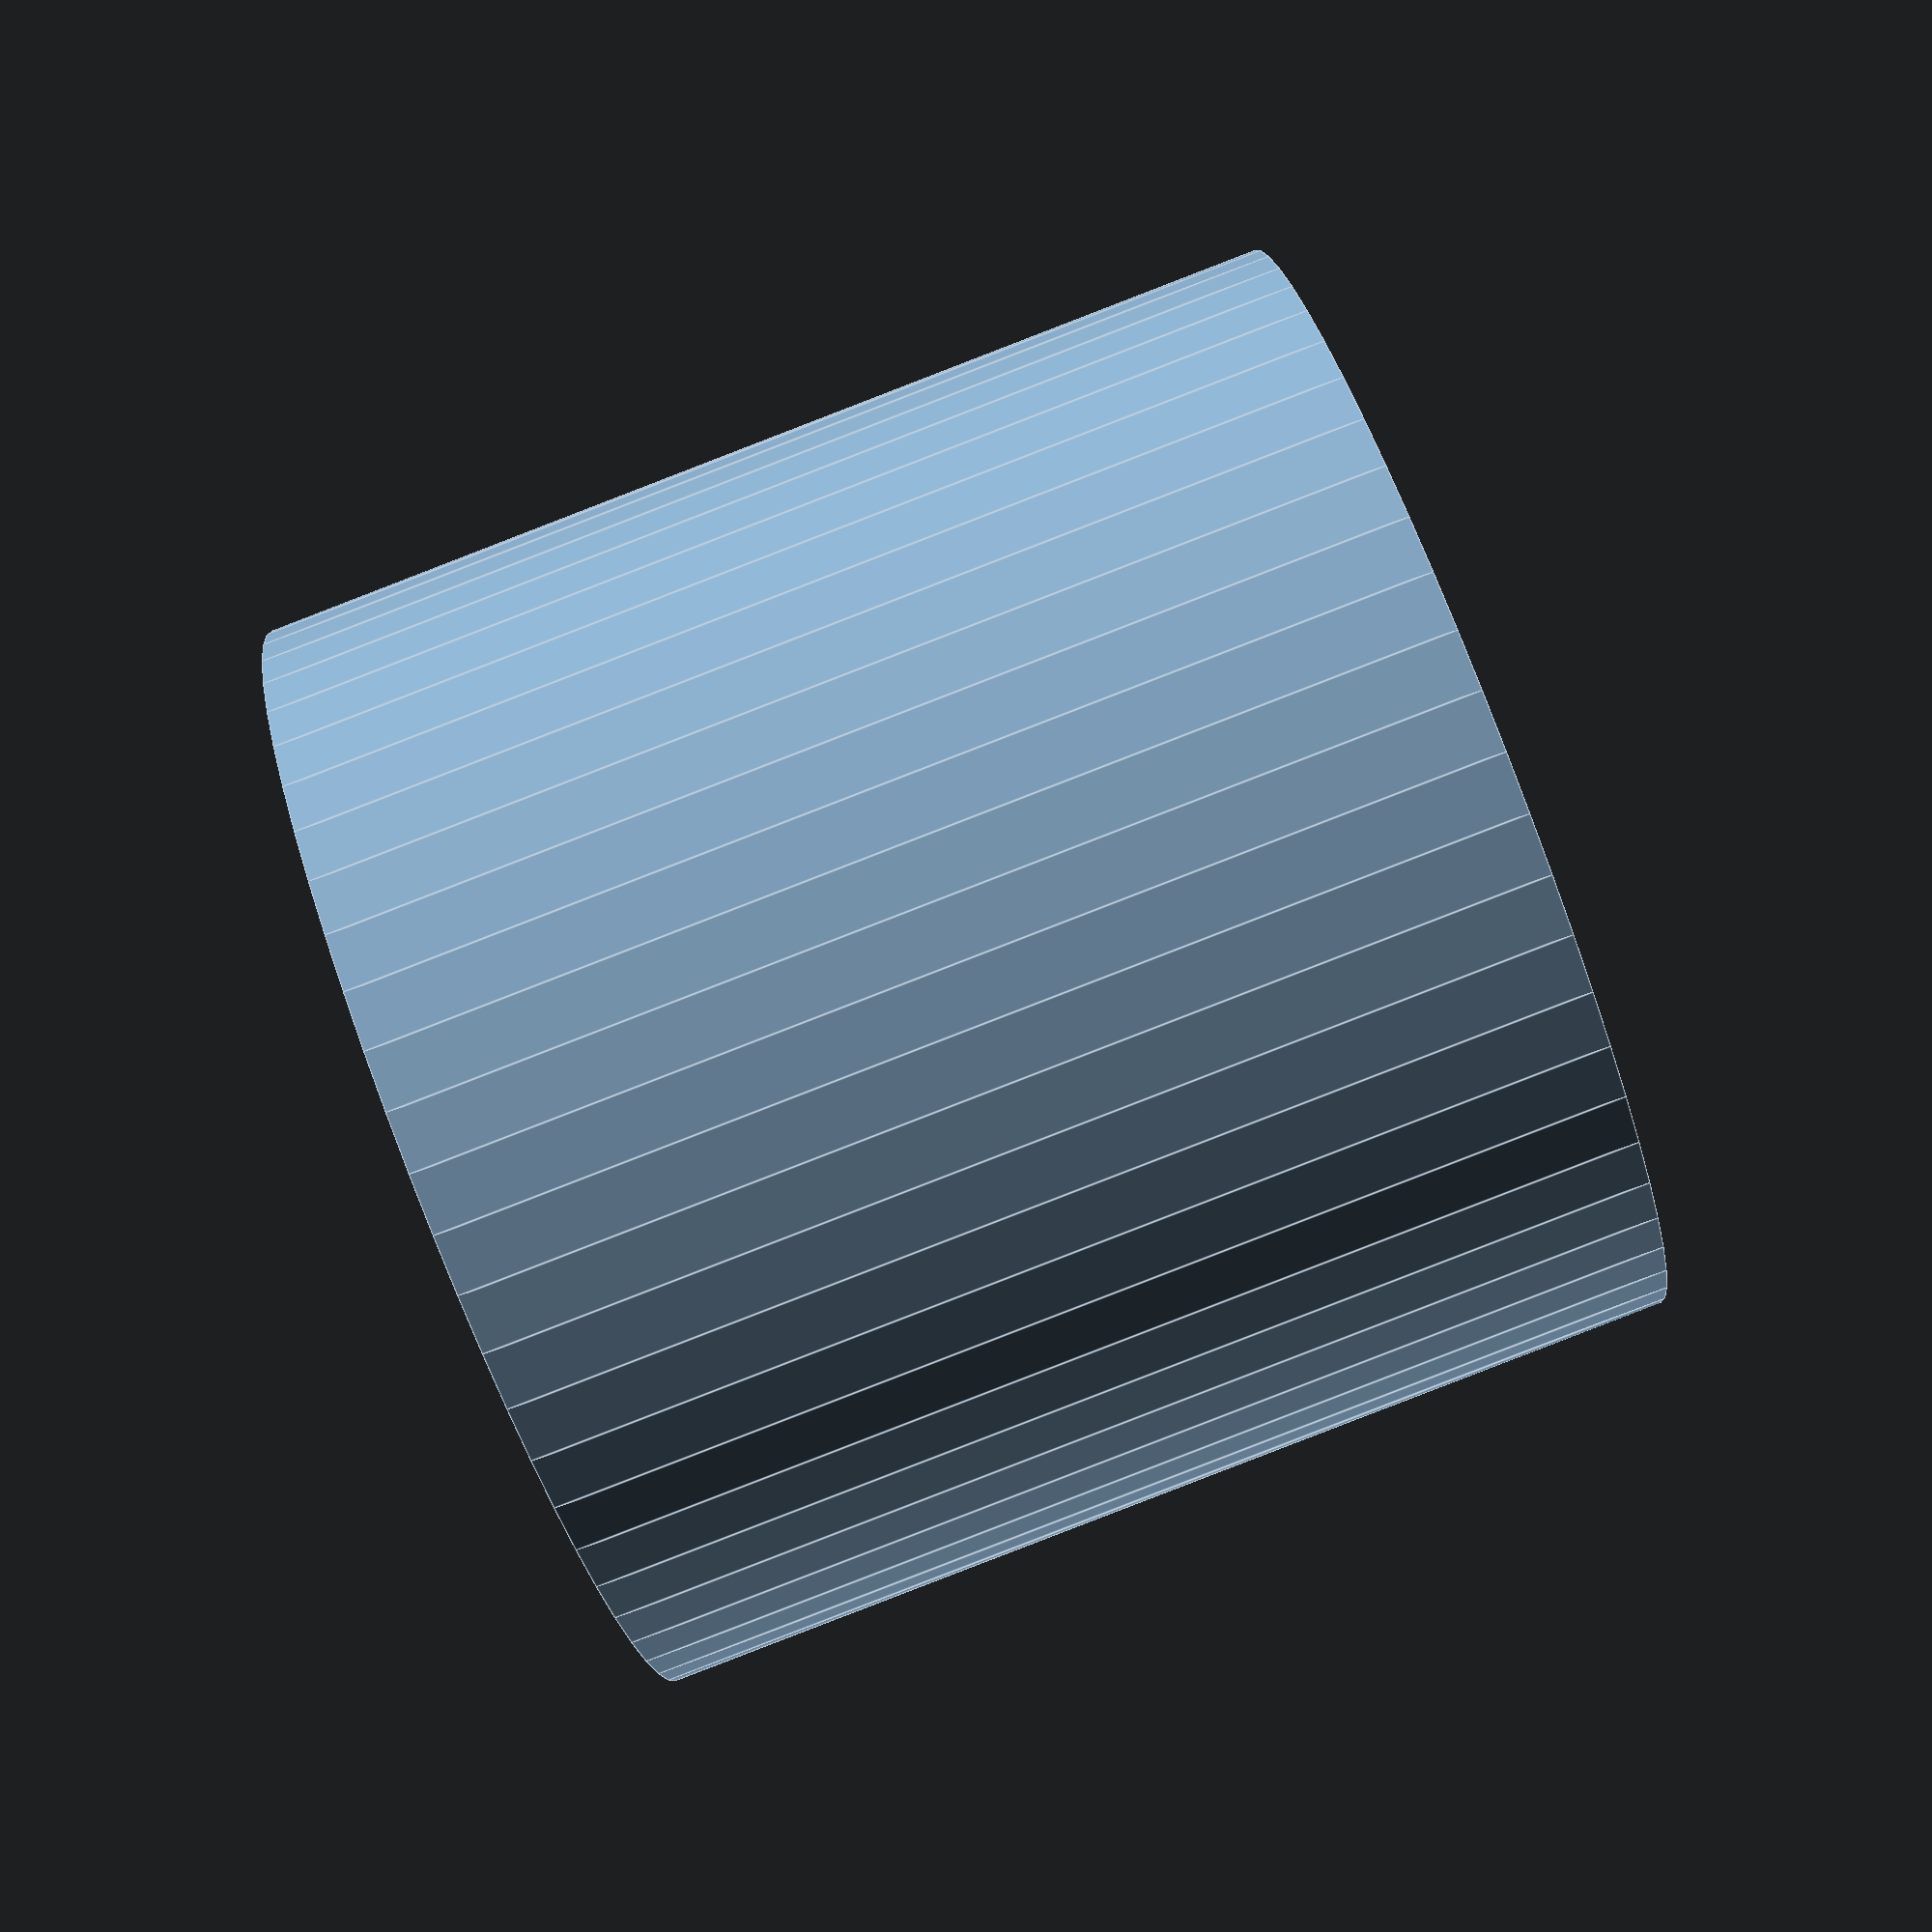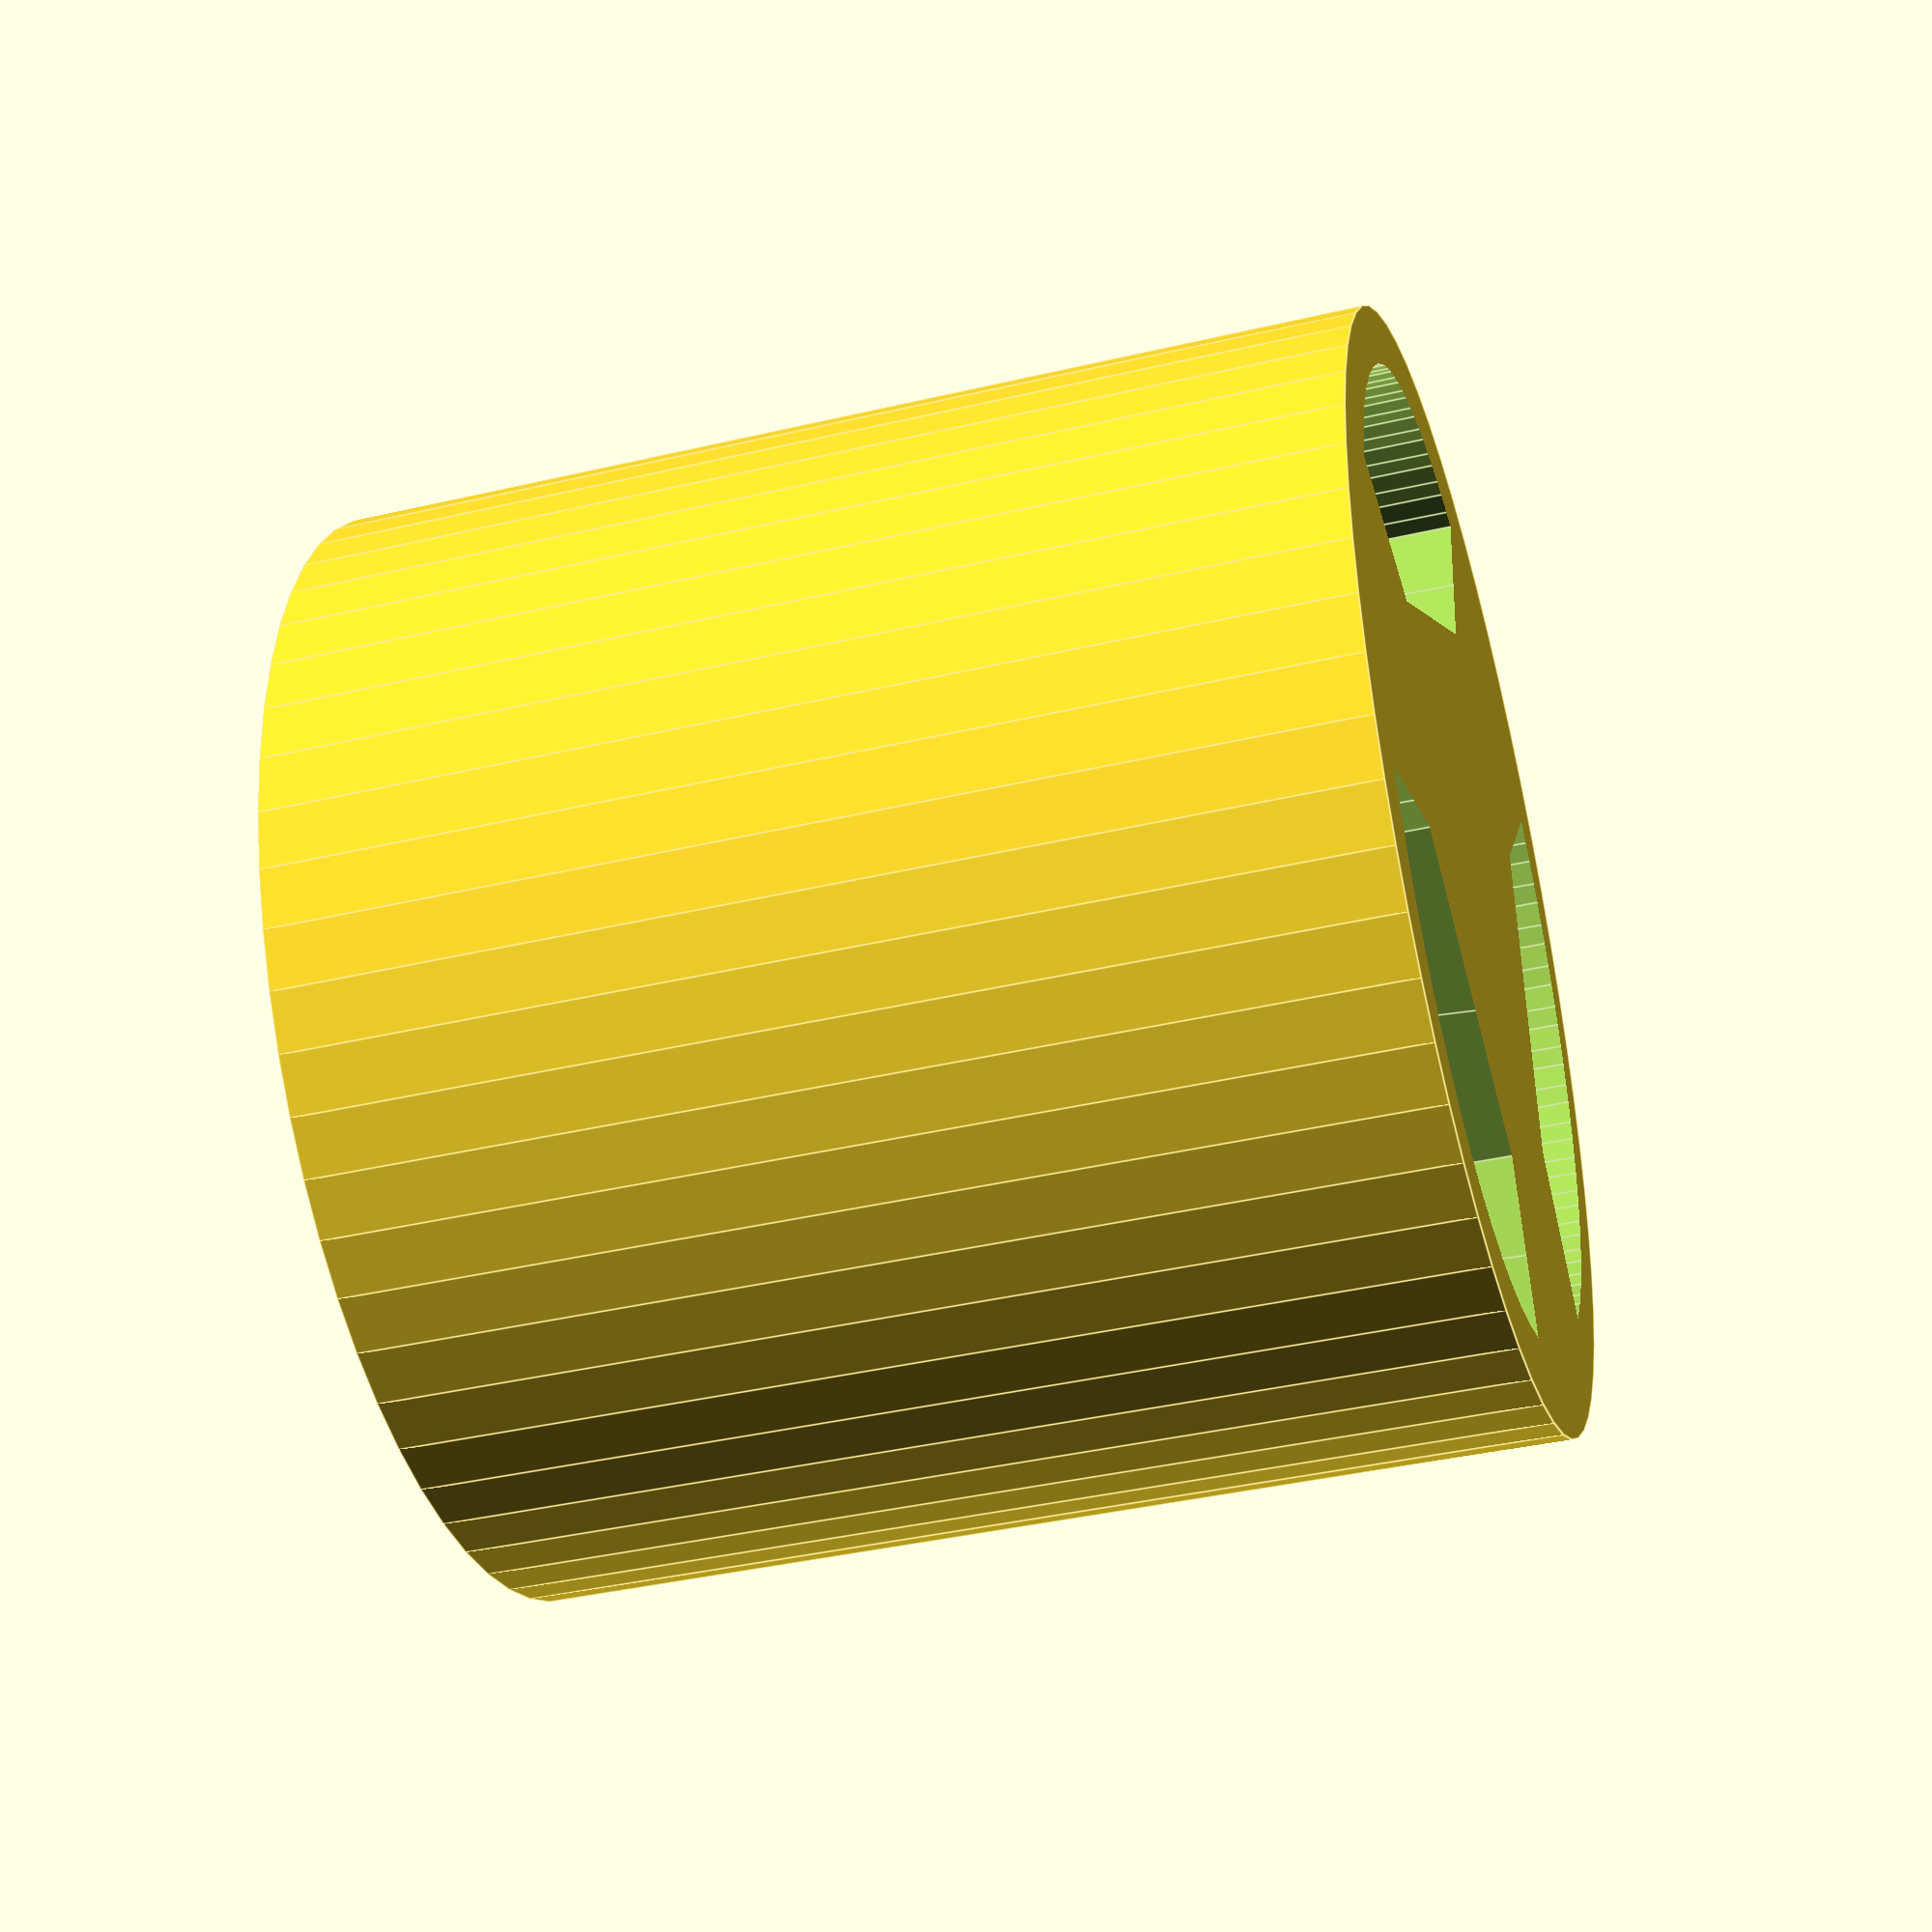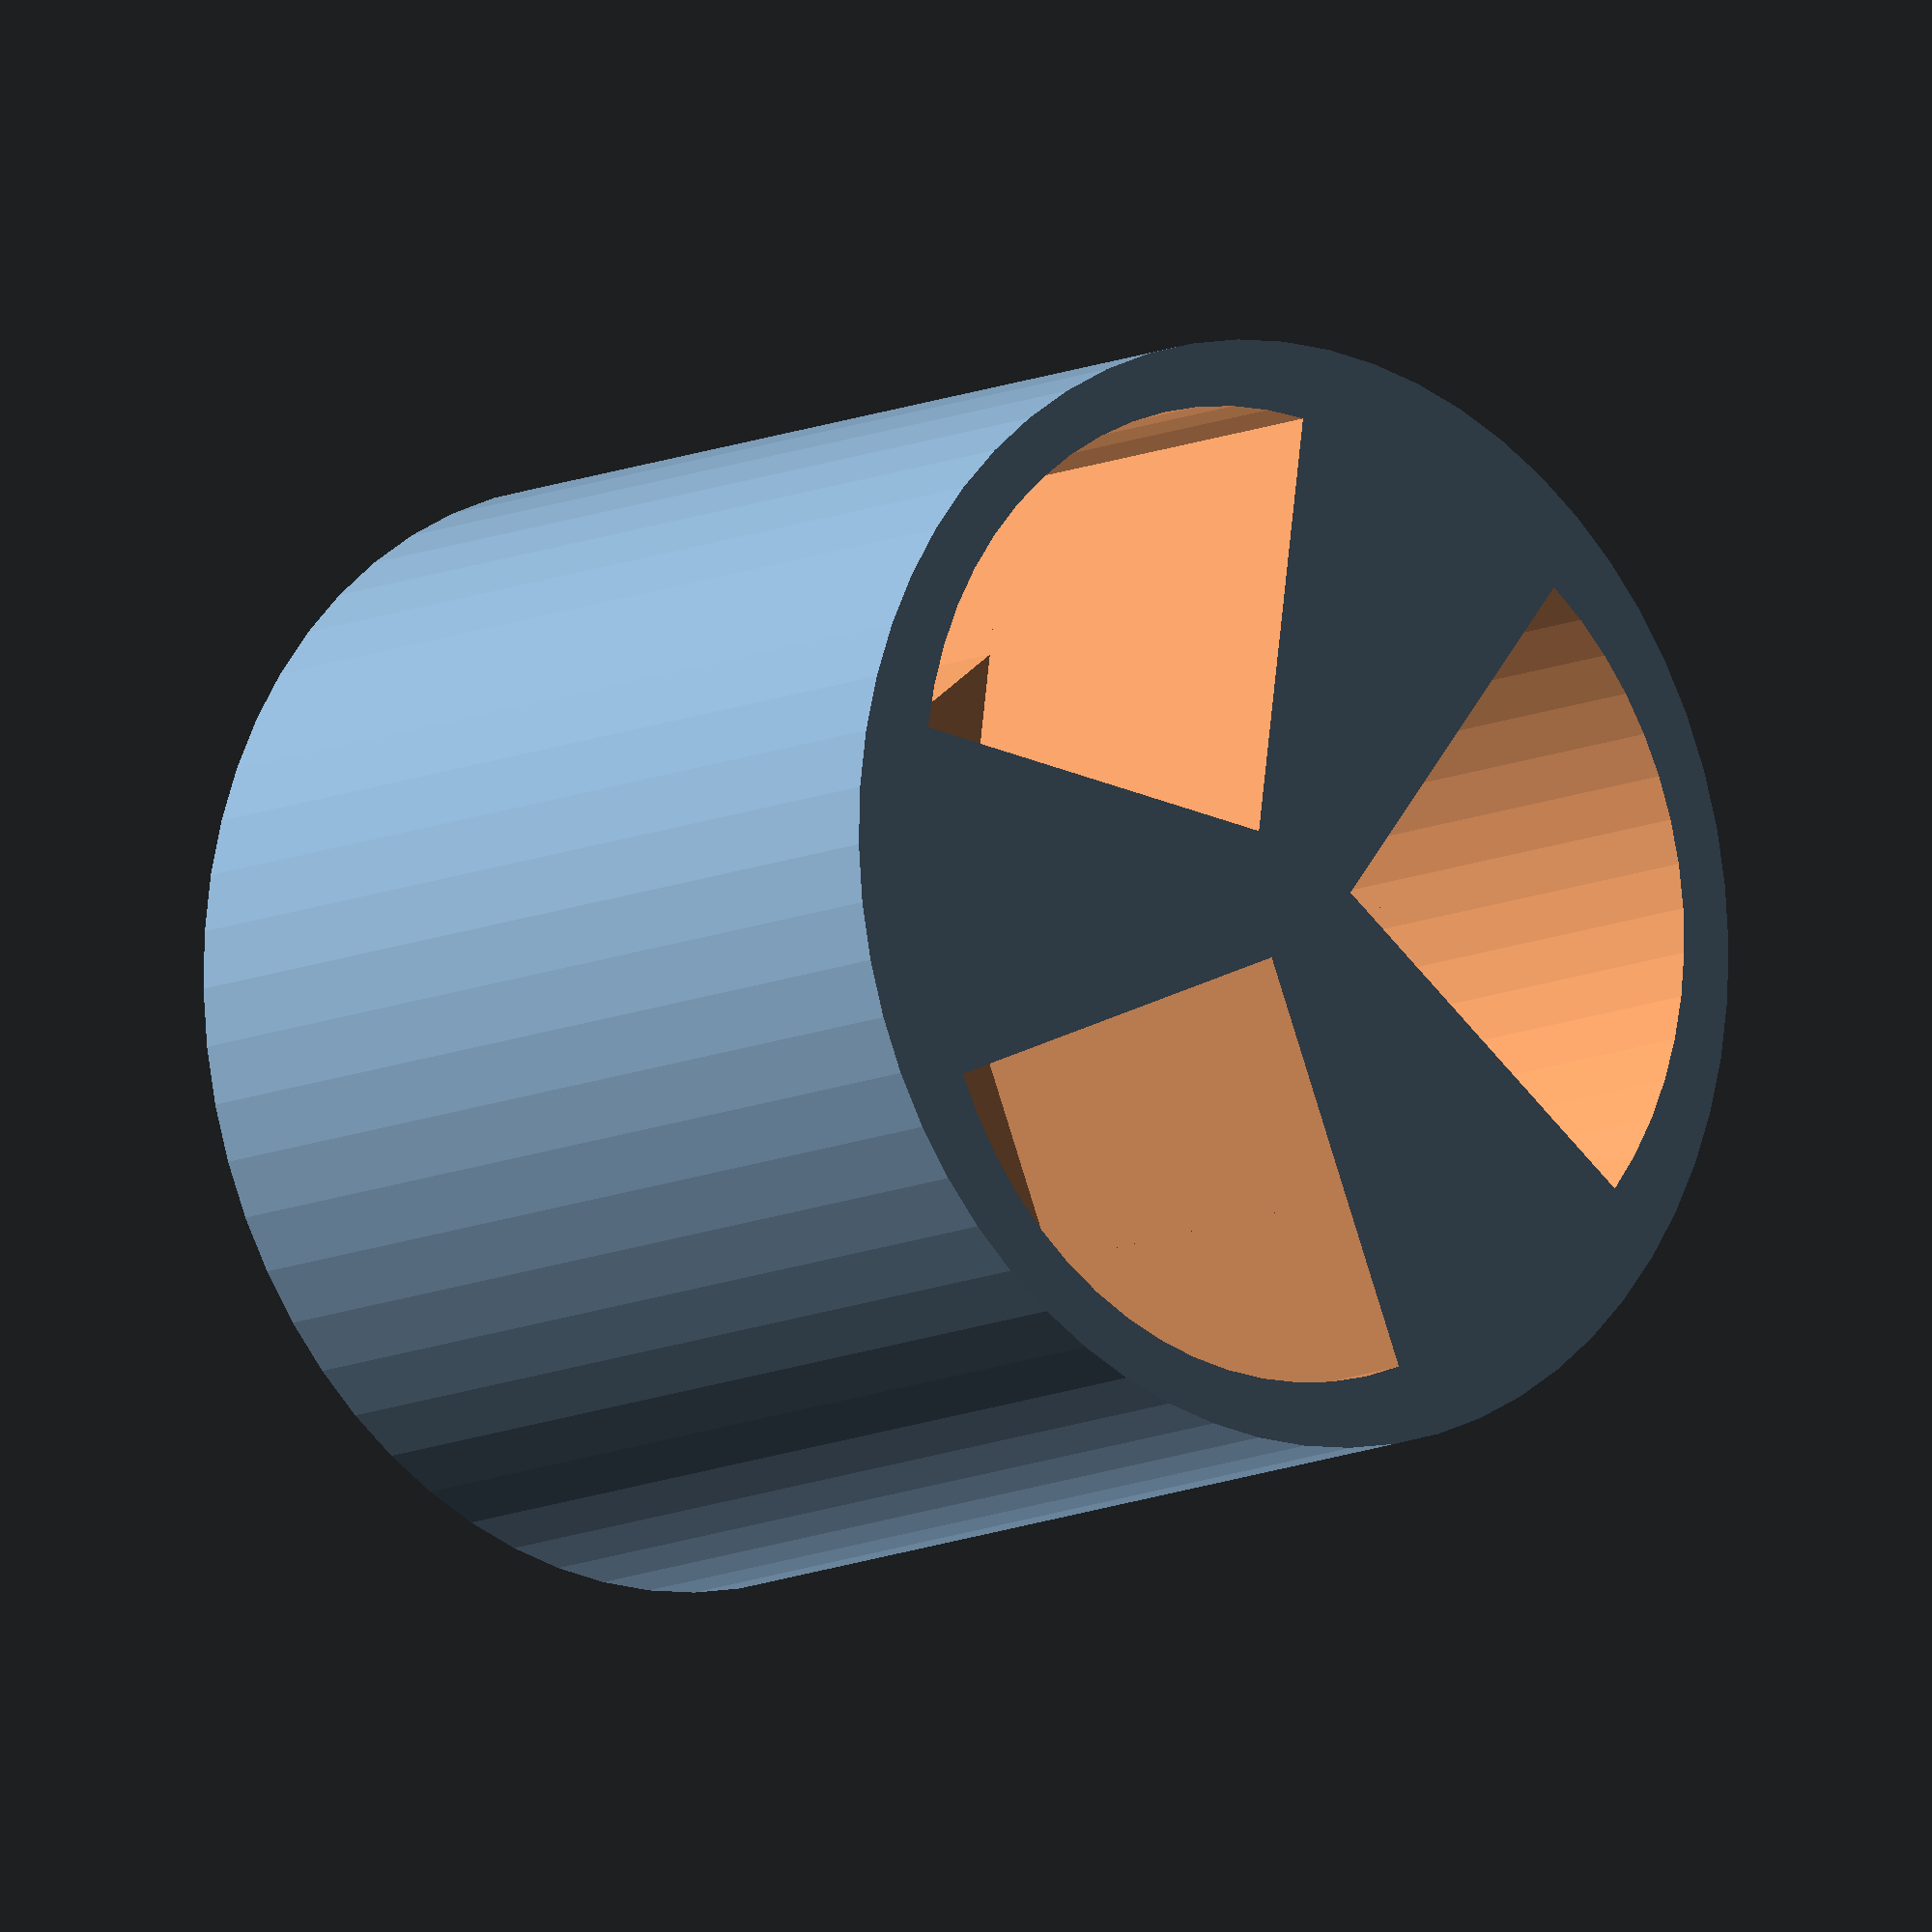
<openscad>
echo(version=version());

ROT=360;
INFINITESIMAL = 0.01;

CHANNEL_DEPTH = 18;
CHANNEL_TOLERANCE = 0.5;
CHANNEL_LENGTH = 16 + CHANNEL_TOLERANCE;
ROD_RADIUS = 2;
ARM_OFFSET = 10;
ARM_HEIGHT= 40;
ARM_RADIUS = CHANNEL_LENGTH + 3;
BEYOND = 100;

FILAMENT_WIDTH = 3;
MIN_ARC_FRAGMENT_ANGLE = 6;
MIN_ARC_FRAGMENT_SIZE = FILAMENT_WIDTH / 2;

main();

module main () {
  difference () {
    cylinder(
        r = ARM_RADIUS + ROD_RADIUS,
        h = ARM_HEIGHT,
        $fa = MIN_ARC_FRAGMENT_ANGLE,
        $fs = MIN_ARC_FRAGMENT_SIZE
      );
    arm();
  };
}

module arm () {
  difference () {

    for (i = [0 : 2]) {
      rotate(
        a = [
          0,
          0,
          (1/3) * ROT * i + (3/8) * ROT
        ]
      )
      channel();
    }
  };
}

module channel () {
  union () {
    translate(
      [
        ROD_RADIUS,
        ROD_RADIUS,
        ARM_HEIGHT - CHANNEL_DEPTH
      ]
    )
    linear_extrude(
      height = CHANNEL_DEPTH + INFINITESIMAL + BEYOND
    )
    channel_shape(
      length = CHANNEL_LENGTH
    );
    
    translate(
      [
        ROD_RADIUS,
        ROD_RADIUS,
        -BEYOND
      ]
    )
    linear_extrude(
      height = (ARM_HEIGHT - CHANNEL_DEPTH) + 2 * BEYOND
    )
    channel_led_shape(
      length = CHANNEL_LENGTH
     );
  };
}

module channel_shape (length) {
  intersection () {
    square(length);
    circle(
      r = length,
      $fa = MIN_ARC_FRAGMENT_ANGLE,
      $fs = MIN_ARC_FRAGMENT_SIZE
    );
  };
}

module channel_led_shape (length) {
  intersection () {
    channel_shape(
      length = length
    );
    
    translate(
      [
        length,
        length
      ]
    )
    rotate((1/8) * ROT)
    square(
      length * 2,
      center = true
    );
  };
}

module positive_z () {
  translate(
    [
      -BEYOND / 2,
      -BEYOND / 2,,
      0
    ]
  )
  cube(BEYOND);
}
</openscad>
<views>
elev=88.1 azim=206.3 roll=291.1 proj=p view=edges
elev=218.9 azim=306.5 roll=73.5 proj=p view=edges
elev=190.3 azim=232.6 roll=219.0 proj=o view=solid
</views>
